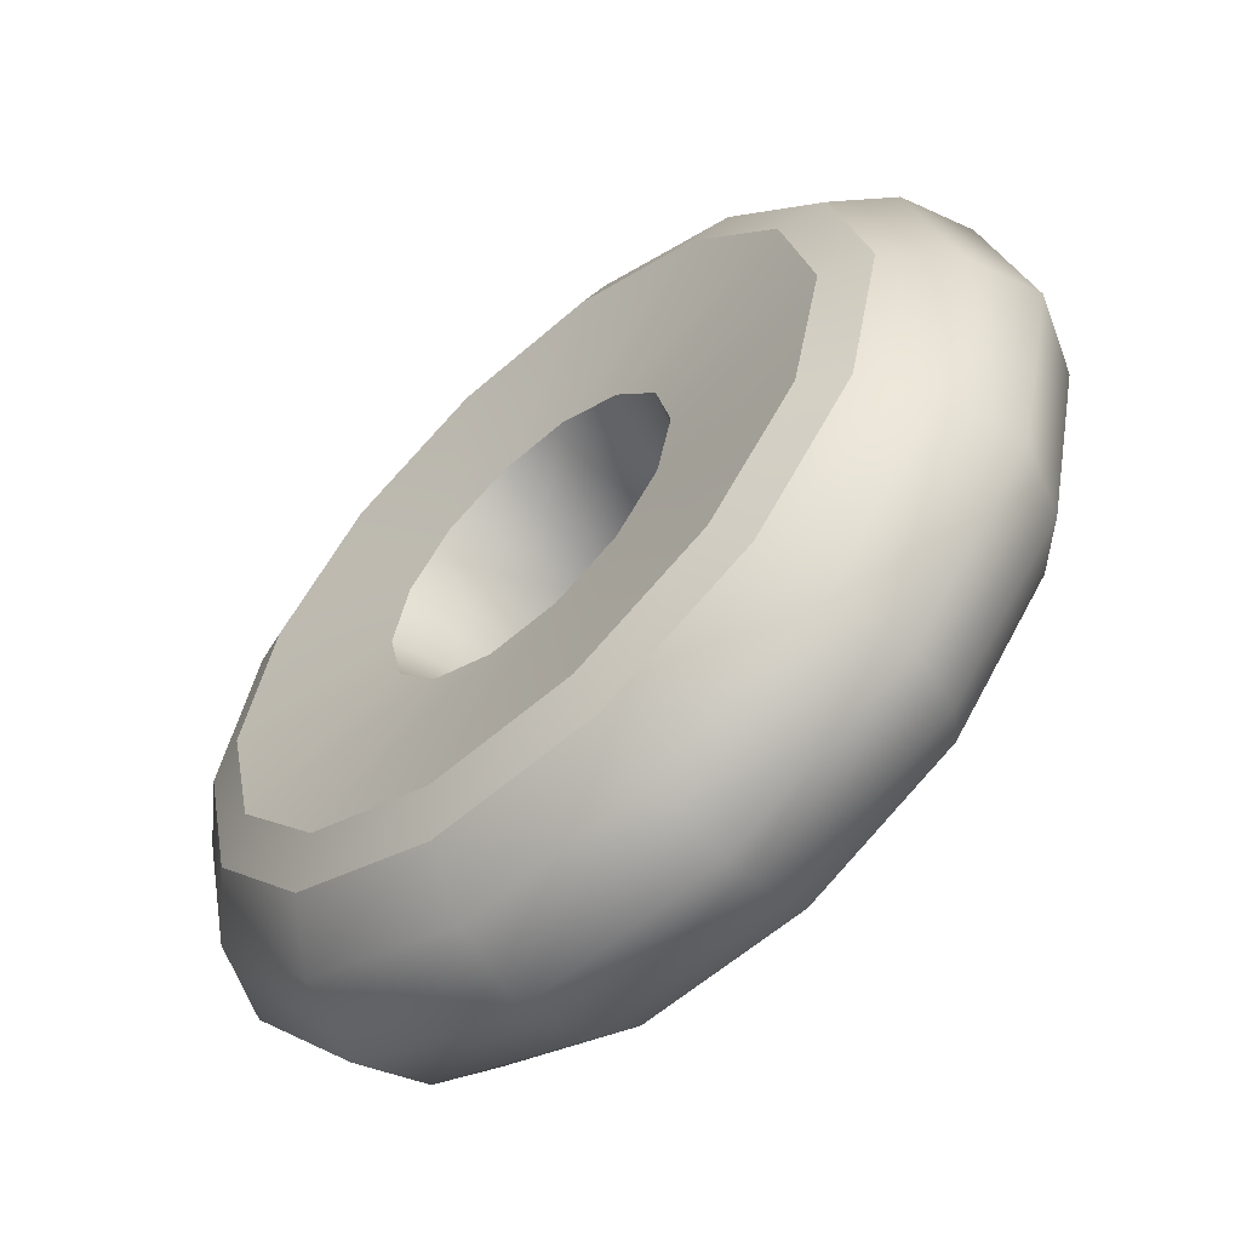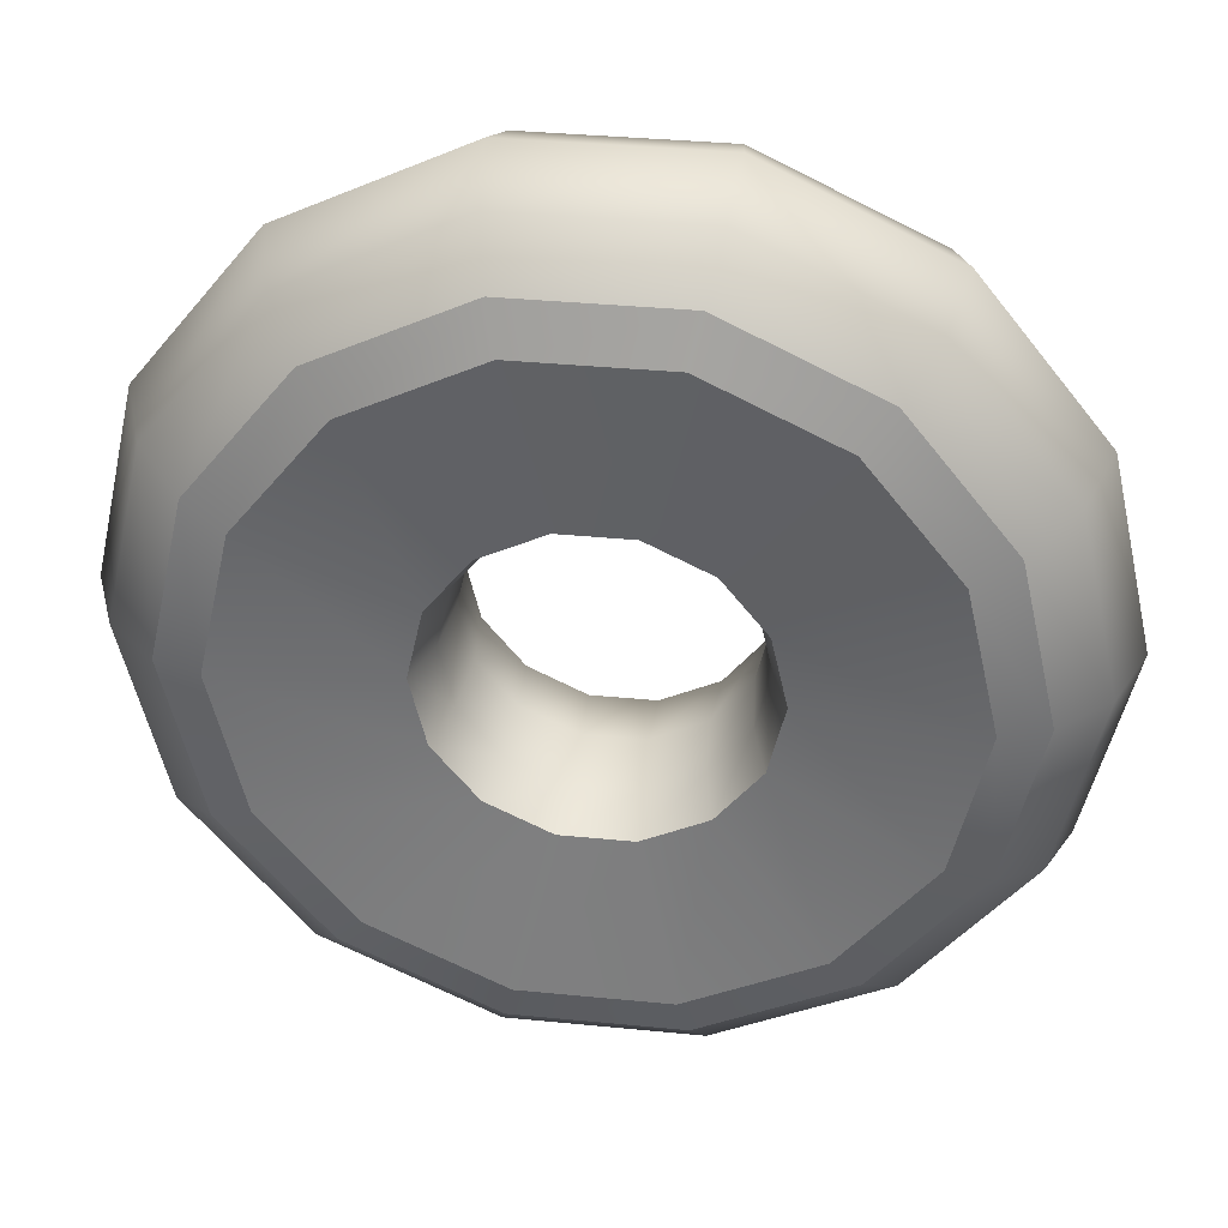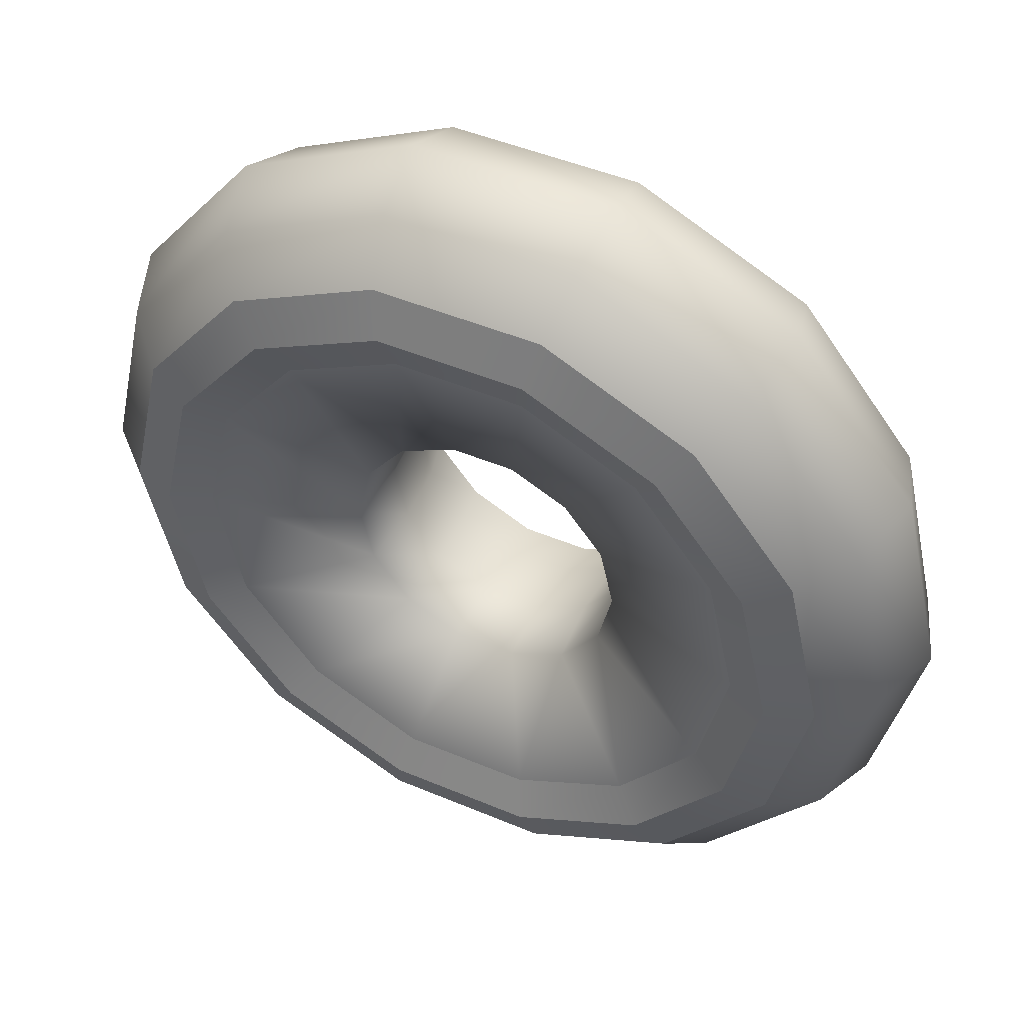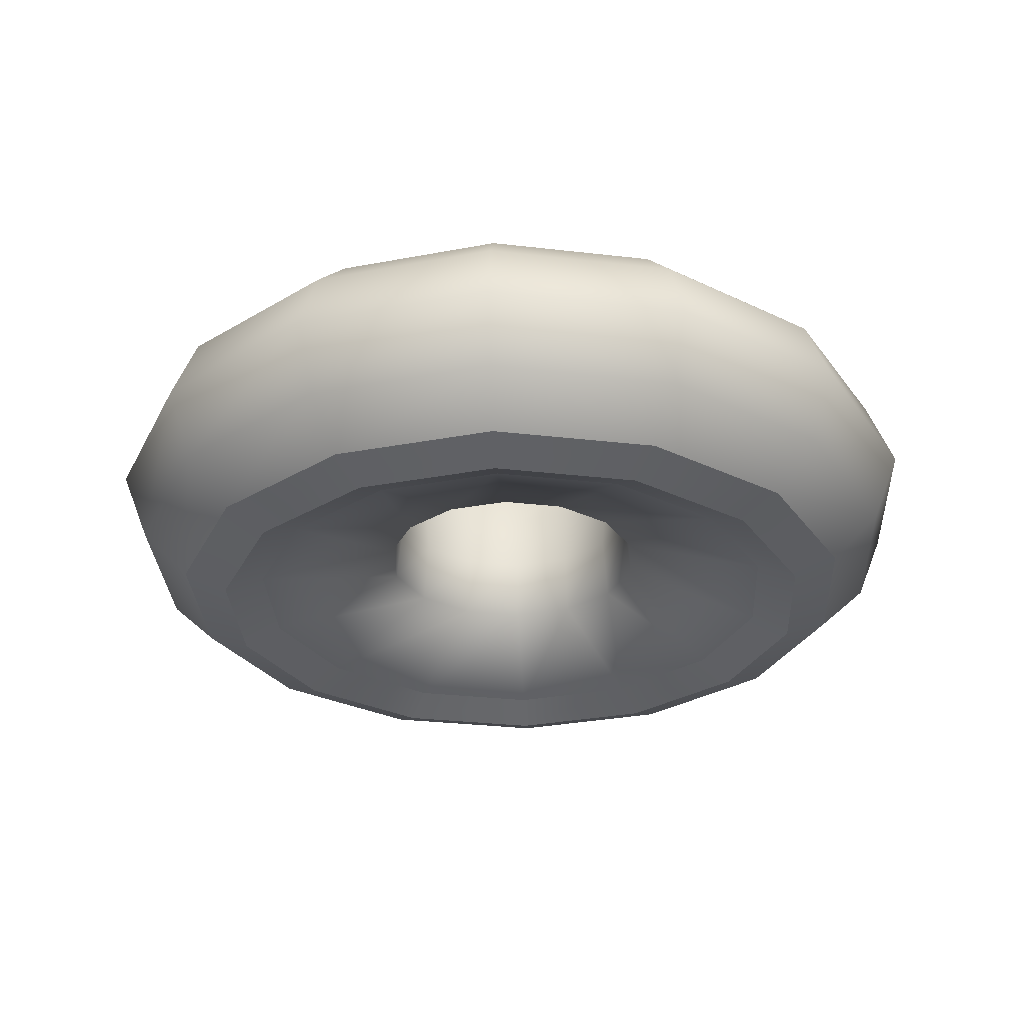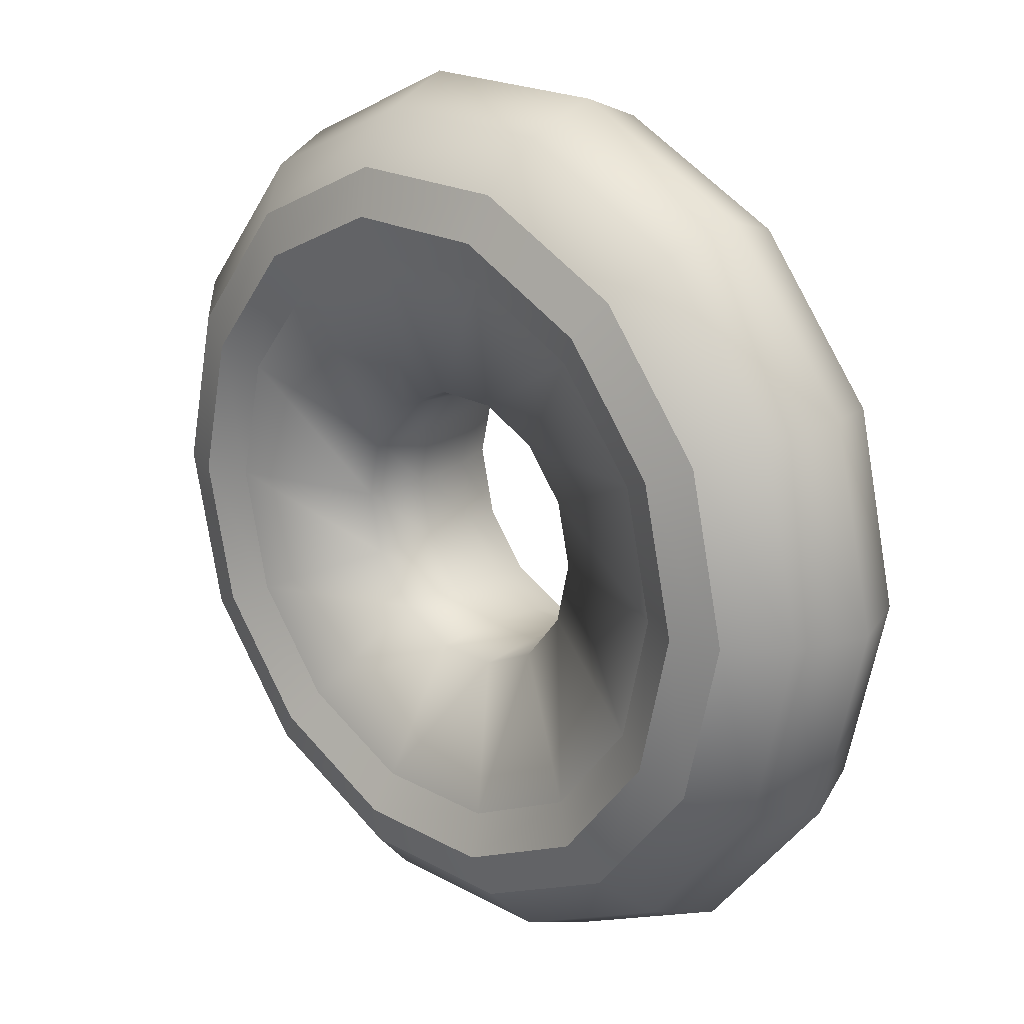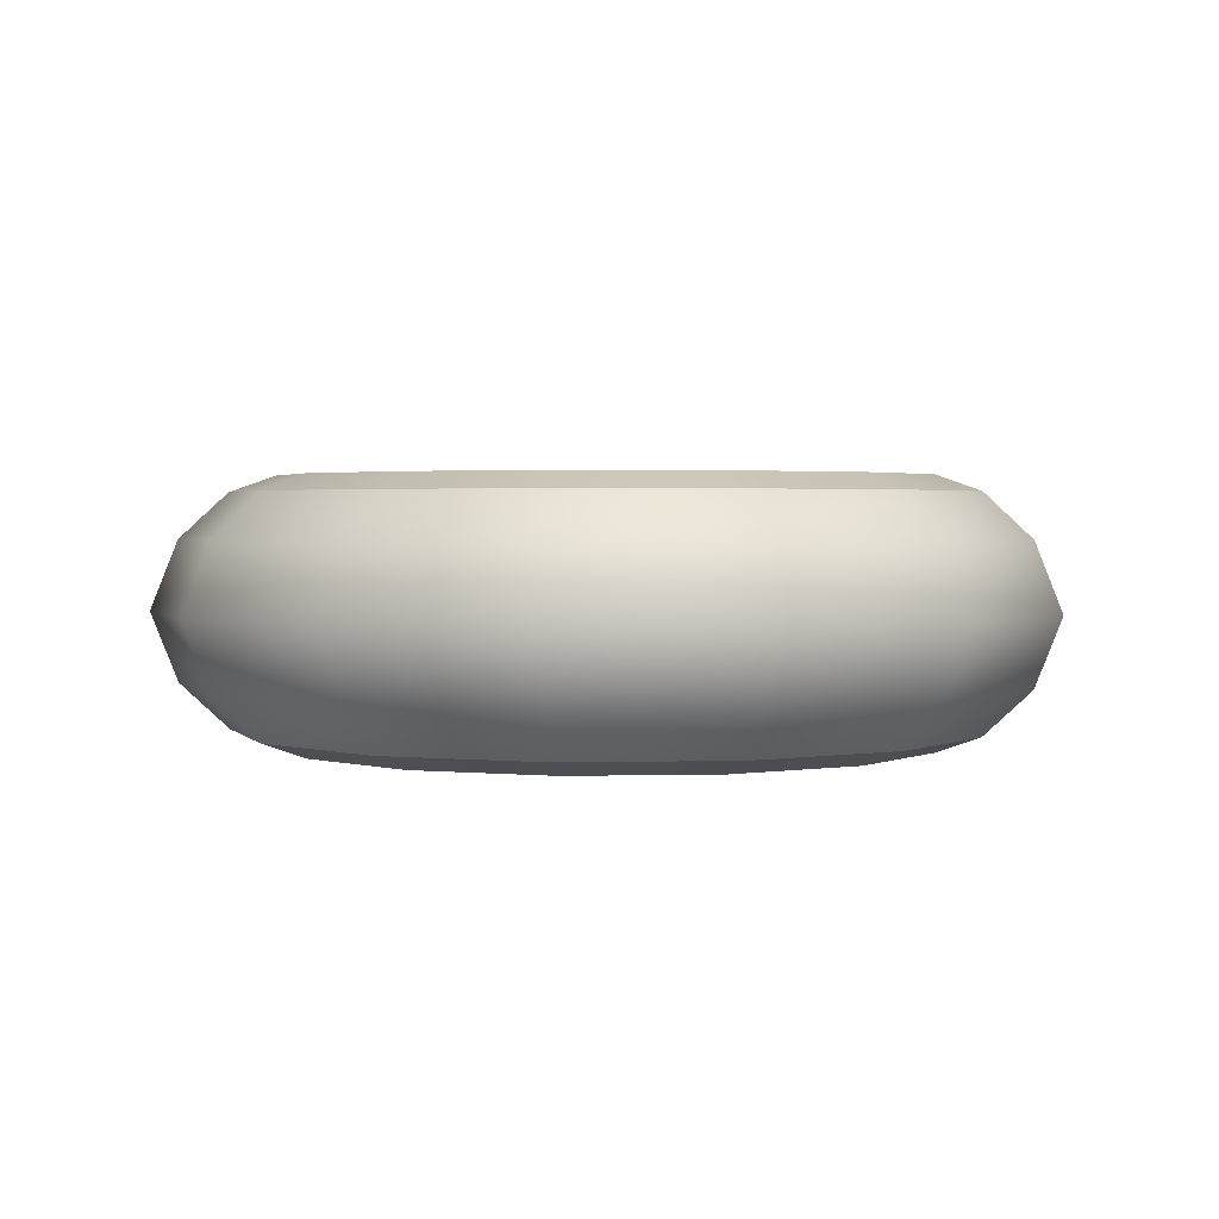
<metadata>
{"format":"obj","ext":"obj","renderer":"f3d","projection":"perspective","resolution":1024,"background":"white","views":[{"elev":-59.0,"azim":-138.0,"up":"+Z"},{"elev":35.0,"azim":-172.5,"up":"+Z"},{"elev":46.9,"azim":25.6,"up":"+Z"},{"elev":-29.2,"azim":118.7,"up":"+Y"},{"elev":20.9,"azim":44.5,"up":"+Z"},{"elev":2.1,"azim":-5.4,"up":"+Y"}]}
</metadata>
<code>
o Radome
v 29.08 157.1 47.85
v 27.16 162 47.85
v 23.73 165.2 47.85
v 20.54 166.3 47.85
v 8.696 165 47.85
v 7.545 161.7 47.85
v 7.123 157.1 47.85
v 7.545 152.5 47.85
v 17.68 149.1 47.85
v 20.54 147.9 47.85
v 23.73 149 47.85
v 27.16 152.2 47.85
v 25.97 157.1 34.23
v 24.24 162 35.06
v 21.15 165.2 36.55
v 18.28 166.3 37.93
v 7.606 165 43.08
v 6.569 161.7 43.58
v 6.189 157.1 43.76
v 6.569 152.5 43.58
v 15.7 149.1 39.18
v 18.28 147.9 37.93
v 21.15 149 36.55
v 24.24 152.2 35.06
v 17.26 157.1 23.31
v 16.06 162 24.81
v 13.92 165.2 27.49
v 11.94 166.3 29.98
v 4.552 165 39.25
v 3.834 161.7 40.15
v 3.571 157.1 40.48
v 3.834 152.5 40.15
v 10.15 149.1 32.22
v 11.94 147.9 29.98
v 13.92 149 27.49
v 16.06 152.2 24.81
v 4.674 157.1 17.25
v 4.246 162 19.12
v 3.484 165.2 22.46
v 2.774 166.3 25.57
v 0.1386 165 37.13
v -0.1176 161.7 38.25
v -0.2113 157.1 38.66
v -0.1176 152.5 38.25
v 2.138 149.1 28.36
v 2.774 147.9 25.57
v 3.484 149 22.46
v 4.246 152.2 19.12
v -9.295 157.1 17.25
v -8.867 162 19.12
v -8.105 165.2 22.46
v -7.395 166.3 25.57
v -4.76 165 37.13
v -4.503 161.7 38.25
v -4.41 157.1 38.66
v -4.503 152.5 38.25
v -6.759 149.1 28.36
v -7.395 147.9 25.57
v -8.105 149 22.46
v -8.867 152.2 19.12
v -21.88 157.1 23.31
v -20.68 162 24.81
v -18.55 165.2 27.49
v -16.56 166.3 29.98
v -9.173 165 39.25
v -8.455 161.7 40.15
v -8.192 157.1 40.48
v -8.455 152.5 40.15
v -14.78 149.1 32.22
v -16.56 147.9 29.98
v -18.55 149 27.49
v -20.68 152.2 24.81
v -30.59 157.1 34.23
v -28.86 162 35.06
v -25.77 165.2 36.55
v -22.9 166.3 37.93
v -12.23 165 43.08
v -11.19 161.7 43.58
v -10.81 157.1 43.76
v -11.19 152.5 43.58
v -20.32 149.1 39.18
v -22.9 147.9 37.93
v -25.77 149 36.55
v -28.86 152.2 35.06
v -33.7 157.1 47.85
v -31.78 162 47.85
v -28.35 165.2 47.85
v -25.16 166.3 47.85
v -13.32 165 47.85
v -12.17 161.7 47.85
v -11.74 157.1 47.85
v -12.17 152.5 47.85
v -22.3 149.1 47.85
v -25.16 147.9 47.85
v -28.35 149 47.85
v -31.78 152.2 47.85
v -30.59 157.1 61.47
v -28.86 162 60.63
v -25.77 165.2 59.15
v -22.9 166.3 57.76
v -12.23 165 52.62
v -11.19 161.7 52.12
v -10.81 157.1 51.94
v -11.19 152.5 52.12
v -20.32 149.1 56.52
v -22.9 147.9 57.76
v -25.77 149 59.15
v -28.86 152.2 60.63
v -21.88 157.1 72.39
v -20.68 162 70.89
v -18.55 165.2 68.21
v -16.56 166.3 65.72
v -9.173 165 56.45
v -8.455 161.7 55.55
v -8.192 157.1 55.22
v -8.455 152.5 55.55
v -14.78 149.1 63.48
v -16.56 147.9 65.72
v -18.55 149 68.21
v -20.68 152.2 70.89
v -9.295 157.1 78.45
v -8.867 162 76.58
v -8.105 165.2 73.24
v -7.395 166.3 70.13
v -4.76 165 58.57
v -4.503 161.7 57.45
v -4.41 157.1 57.04
v -4.503 152.5 57.45
v -6.759 149.1 67.34
v -7.395 147.9 70.13
v -8.105 149 73.24
v -8.867 152.2 76.58
v 4.674 157.1 78.45
v 4.246 162 76.58
v 3.484 165.2 73.24
v 2.774 166.3 70.13
v 0.1386 165 58.57
v -0.1176 161.7 57.45
v -0.2113 157.1 57.04
v -0.1176 152.5 57.45
v 2.138 149.1 67.34
v 2.774 147.9 70.13
v 3.484 149 73.24
v 4.246 152.2 76.58
v 17.26 157.1 72.39
v 16.06 162 70.89
v 13.92 165.2 68.21
v 11.94 166.3 65.72
v 4.552 165 56.45
v 3.834 161.7 55.55
v 3.571 157.1 55.22
v 3.834 152.5 55.55
v 10.15 149.1 63.48
v 11.94 147.9 65.72
v 13.92 149 68.21
v 16.06 152.2 70.89
v 25.97 157.1 61.47
v 24.24 162 60.63
v 21.15 165.2 59.15
v 18.28 166.3 57.76
v 7.606 165 52.62
v 6.569 161.7 52.12
v 6.189 157.1 51.94
v 6.569 152.5 52.12
v 15.7 149.1 56.52
v 18.28 147.9 57.76
v 21.15 149 59.15
v 24.24 152.2 60.63
f 1 13 14 2
f 2 14 15 3
f 3 15 16 4
f 4 16 17 5
f 5 17 18 6
f 6 18 19 7
f 7 19 20 8
f 8 20 21 9
f 9 21 22 10
f 10 22 23 11
f 11 23 24 12
f 12 24 13 1
f 13 25 26 14
f 14 26 27 15
f 15 27 28 16
f 16 28 29 17
f 17 29 30 18
f 18 30 31 19
f 19 31 32 20
f 20 32 33 21
f 21 33 34 22
f 22 34 35 23
f 23 35 36 24
f 24 36 25 13
f 25 37 38 26
f 26 38 39 27
f 27 39 40 28
f 28 40 41 29
f 29 41 42 30
f 30 42 43 31
f 31 43 44 32
f 32 44 45 33
f 33 45 46 34
f 34 46 47 35
f 35 47 48 36
f 36 48 37 25
f 37 49 50 38
f 38 50 51 39
f 39 51 52 40
f 40 52 53 41
f 41 53 54 42
f 42 54 55 43
f 43 55 56 44
f 44 56 57 45
f 45 57 58 46
f 46 58 59 47
f 47 59 60 48
f 48 60 49 37
f 49 61 62 50
f 50 62 63 51
f 51 63 64 52
f 52 64 65 53
f 53 65 66 54
f 54 66 67 55
f 55 67 68 56
f 56 68 69 57
f 57 69 70 58
f 58 70 71 59
f 59 71 72 60
f 60 72 61 49
f 61 73 74 62
f 62 74 75 63
f 63 75 76 64
f 64 76 77 65
f 65 77 78 66
f 66 78 79 67
f 67 79 80 68
f 68 80 81 69
f 69 81 82 70
f 70 82 83 71
f 71 83 84 72
f 72 84 73 61
f 73 85 86 74
f 74 86 87 75
f 75 87 88 76
f 76 88 89 77
f 77 89 90 78
f 78 90 91 79
f 79 91 92 80
f 80 92 93 81
f 81 93 94 82
f 82 94 95 83
f 83 95 96 84
f 84 96 85 73
f 85 97 98 86
f 86 98 99 87
f 87 99 100 88
f 88 100 101 89
f 89 101 102 90
f 90 102 103 91
f 91 103 104 92
f 92 104 105 93
f 93 105 106 94
f 94 106 107 95
f 95 107 108 96
f 96 108 97 85
f 97 109 110 98
f 98 110 111 99
f 99 111 112 100
f 100 112 113 101
f 101 113 114 102
f 102 114 115 103
f 103 115 116 104
f 104 116 117 105
f 105 117 118 106
f 106 118 119 107
f 107 119 120 108
f 108 120 109 97
f 109 121 122 110
f 110 122 123 111
f 111 123 124 112
f 112 124 125 113
f 113 125 126 114
f 114 126 127 115
f 115 127 128 116
f 116 128 129 117
f 117 129 130 118
f 118 130 131 119
f 119 131 132 120
f 120 132 121 109
f 121 133 134 122
f 122 134 135 123
f 123 135 136 124
f 124 136 137 125
f 125 137 138 126
f 126 138 139 127
f 127 139 140 128
f 128 140 141 129
f 129 141 142 130
f 130 142 143 131
f 131 143 144 132
f 132 144 133 121
f 133 145 146 134
f 134 146 147 135
f 135 147 148 136
f 136 148 149 137
f 137 149 150 138
f 138 150 151 139
f 139 151 152 140
f 140 152 153 141
f 141 153 154 142
f 142 154 155 143
f 143 155 156 144
f 144 156 145 133
f 145 157 158 146
f 146 158 159 147
f 147 159 160 148
f 148 160 161 149
f 149 161 162 150
f 150 162 163 151
f 151 163 164 152
f 152 164 165 153
f 153 165 166 154
f 154 166 167 155
f 155 167 168 156
f 156 168 157 145
f 157 1 2 158
f 158 2 3 159
f 159 3 4 160
f 160 4 5 161
f 161 5 6 162
f 162 6 7 163
f 163 7 8 164
f 164 8 9 165
f 165 9 10 166
f 166 10 11 167
f 167 11 12 168
f 168 12 1 157

</code>
